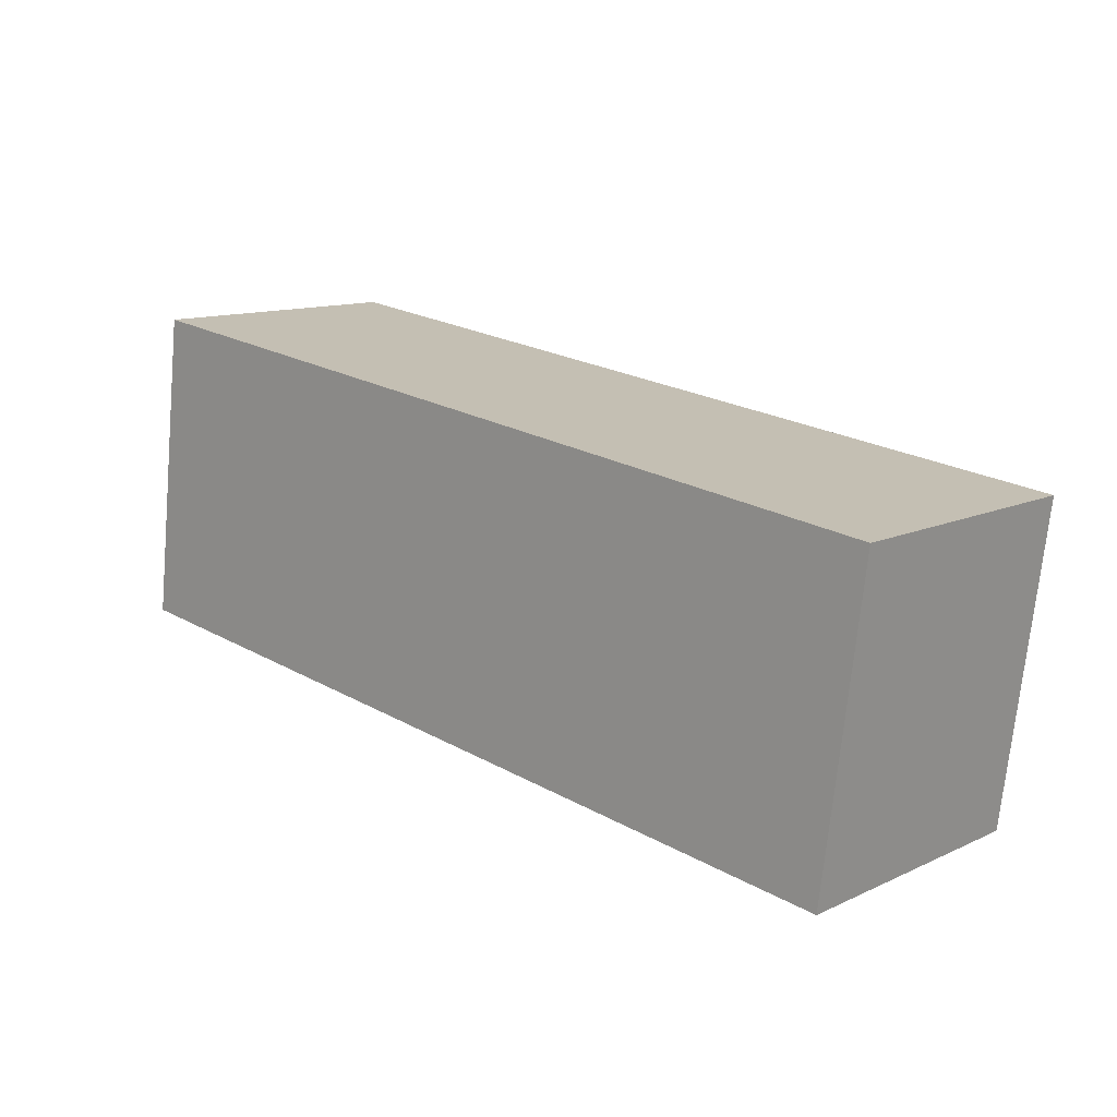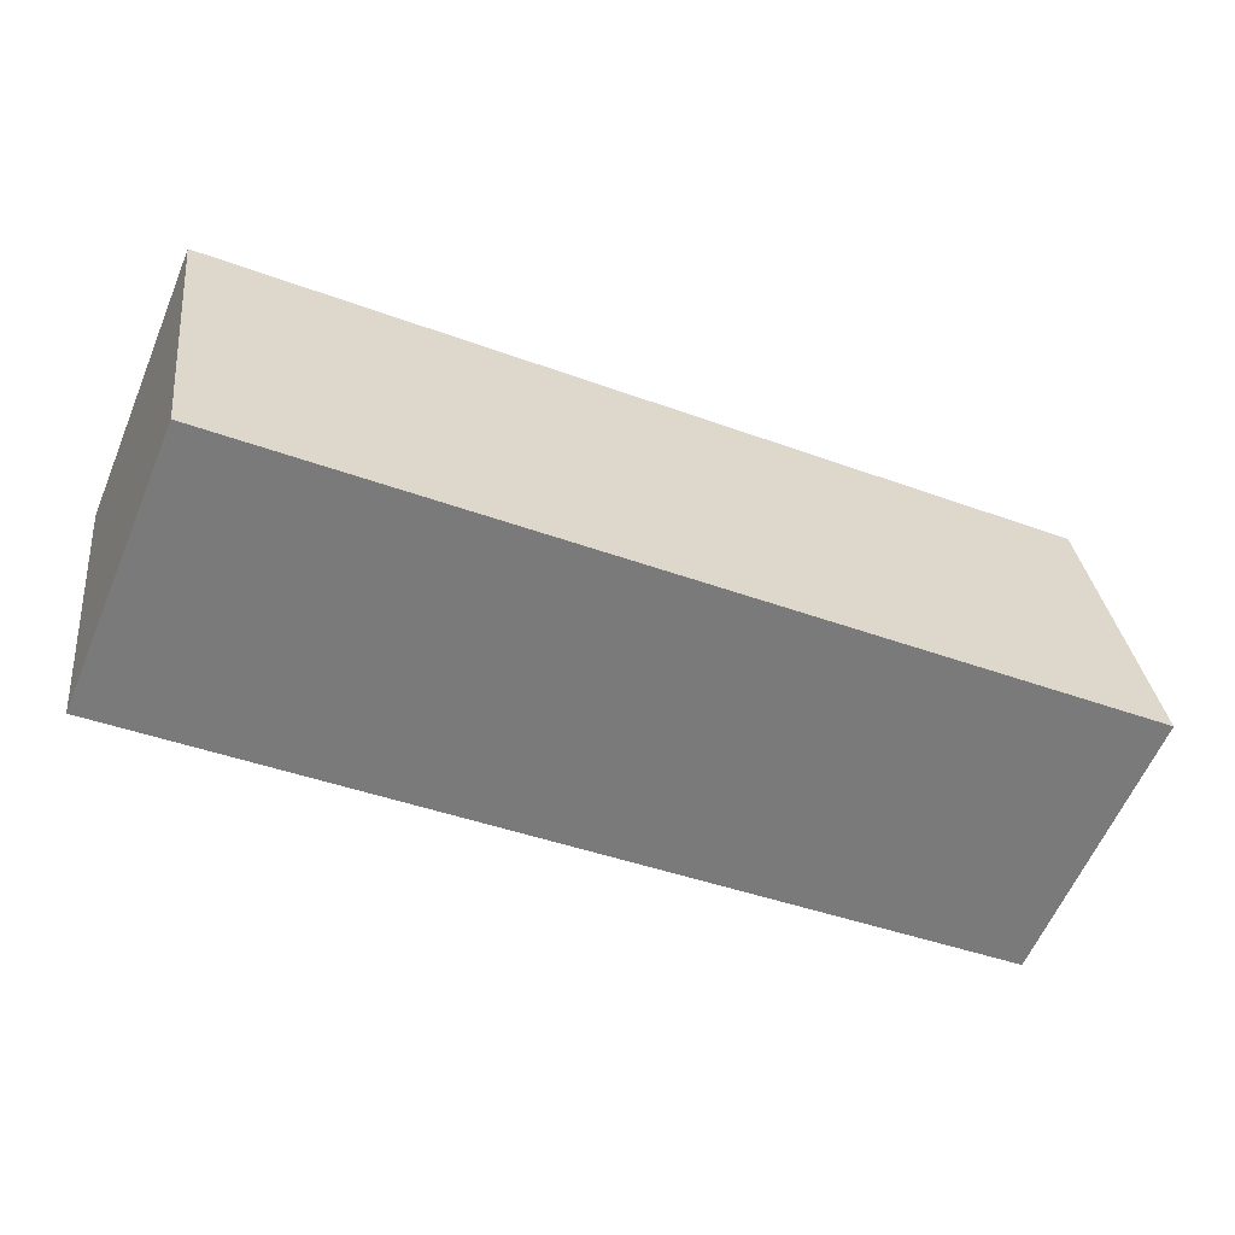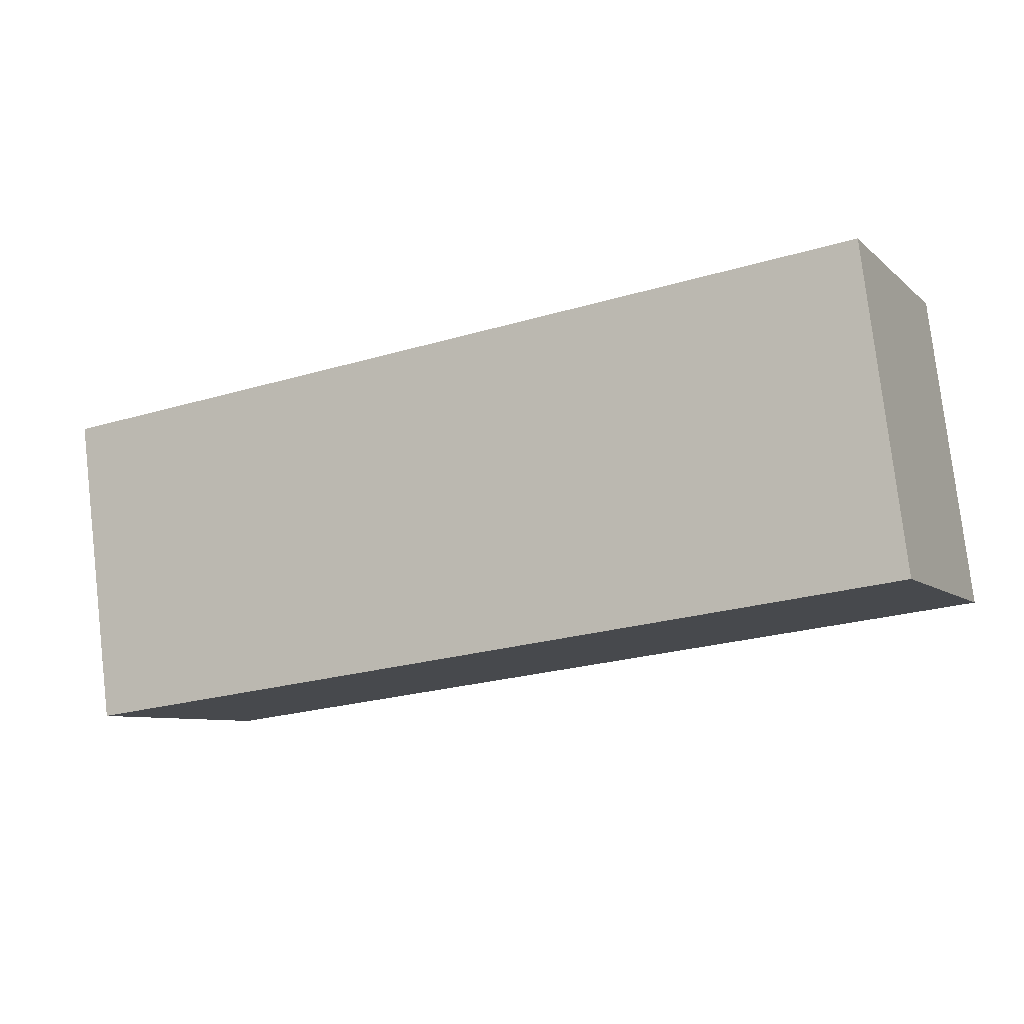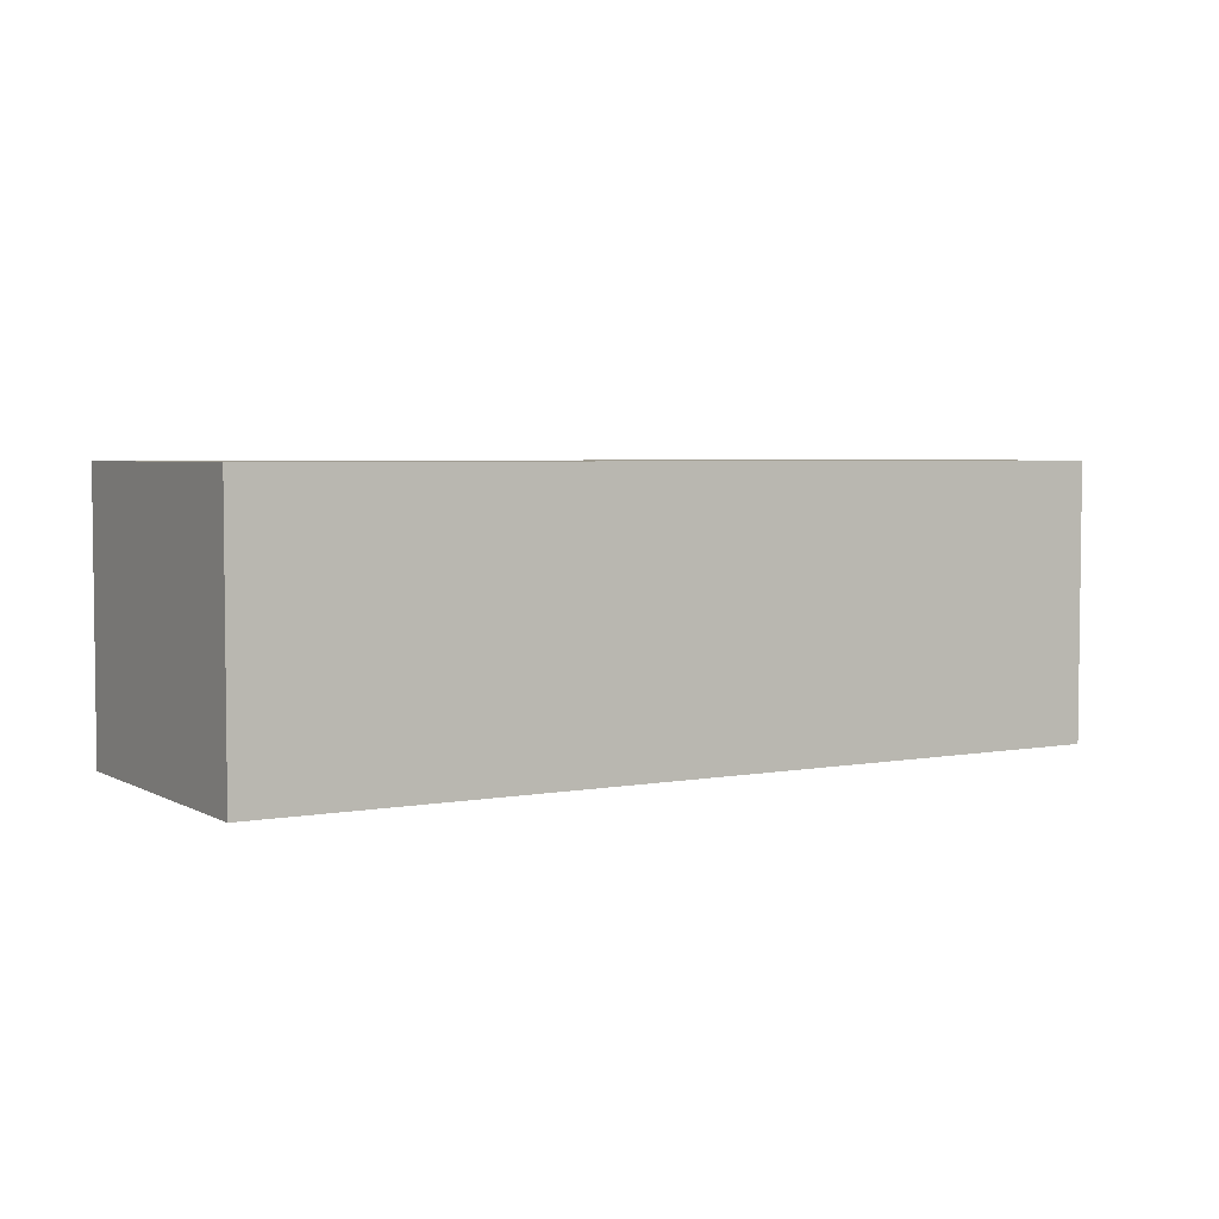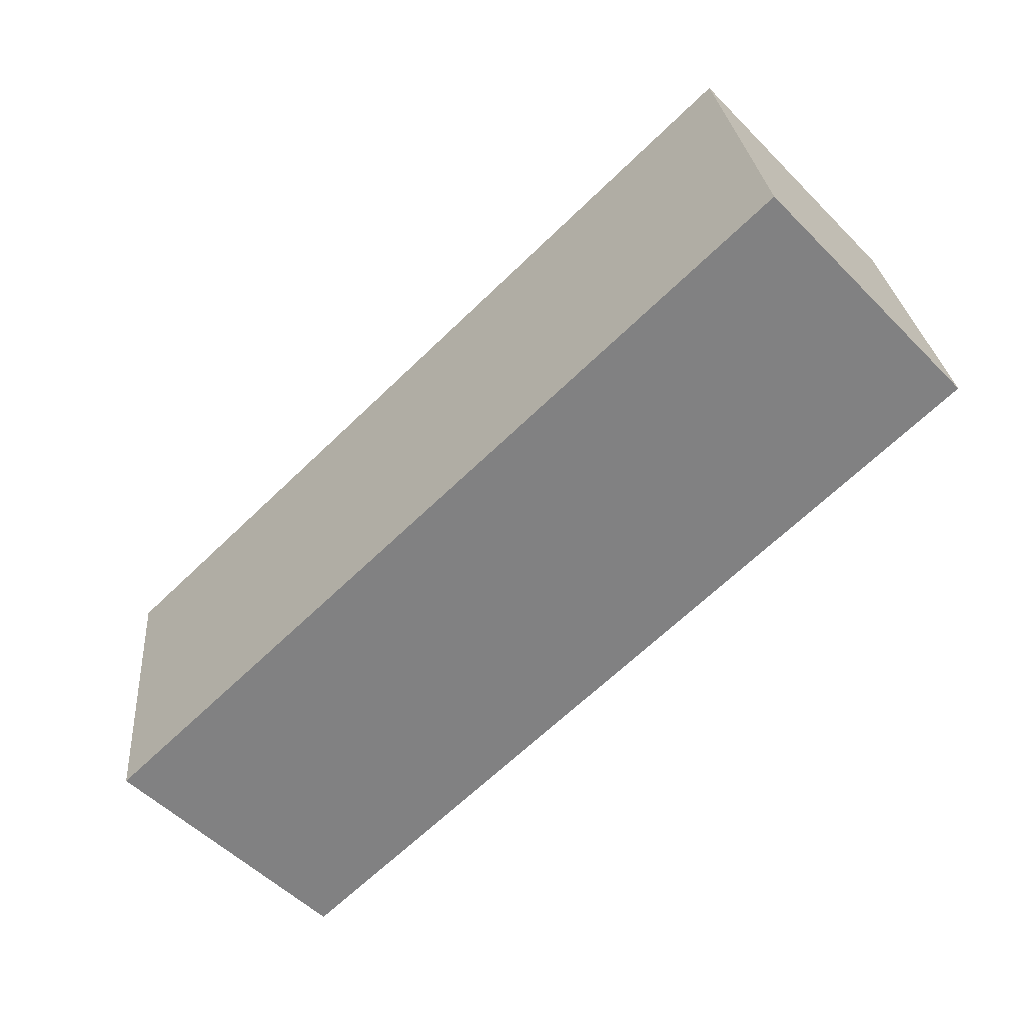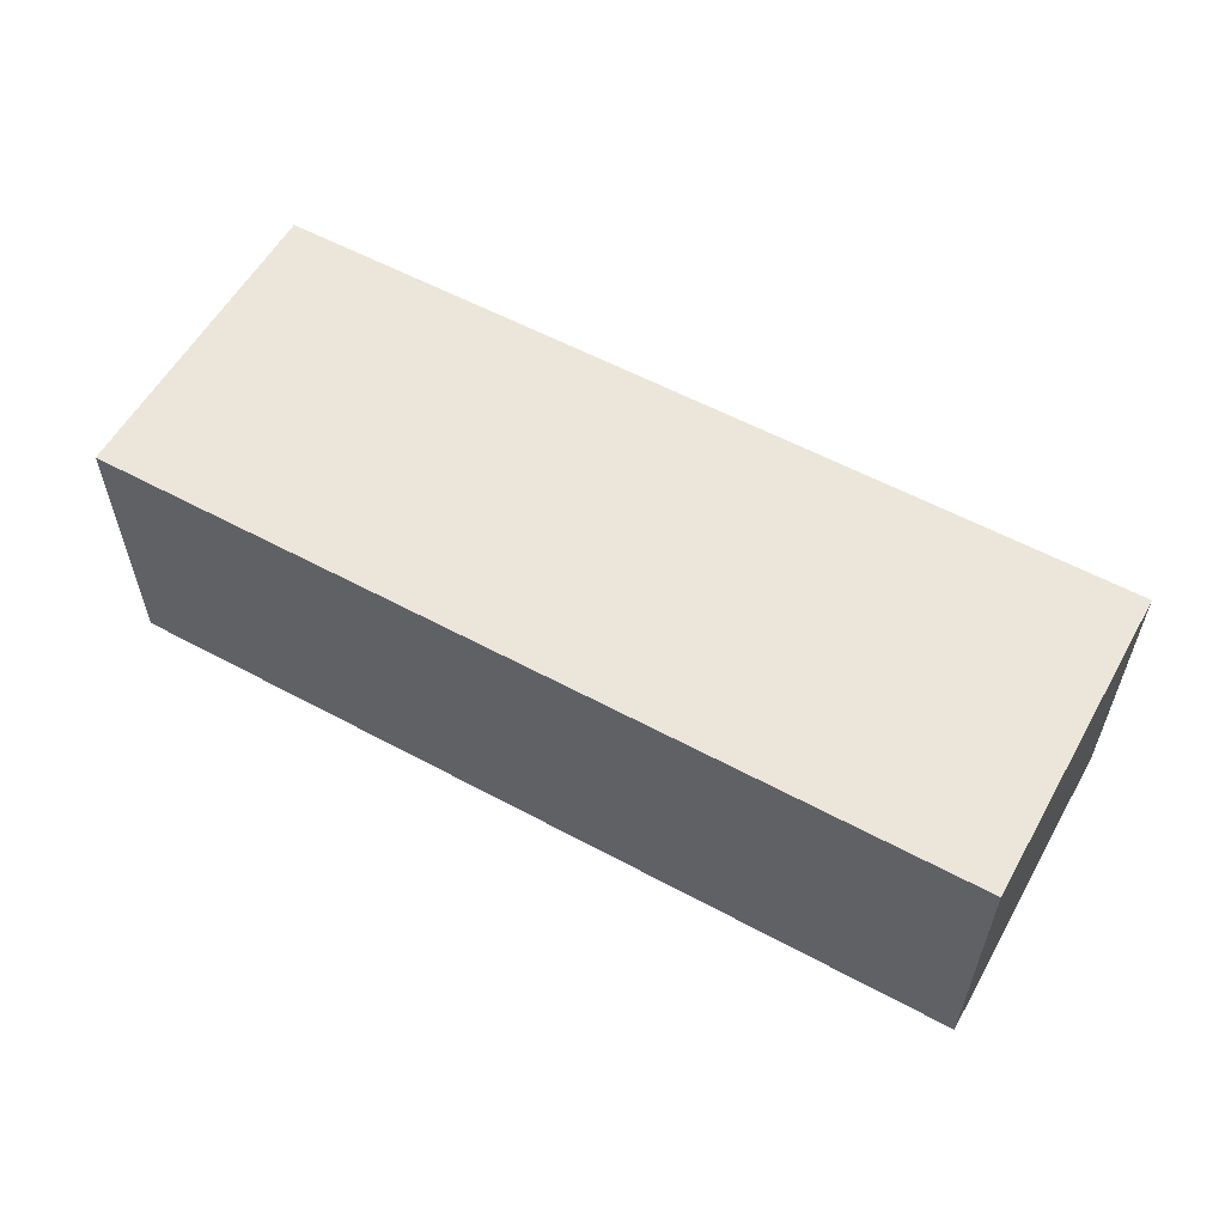
<metadata>
{"format":"obj","ext":"obj","renderer":"f3d","projection":"perspective","resolution":1024,"background":"white","views":[{"elev":12.2,"azim":42.9,"up":"+Z"},{"elev":-60.6,"azim":157.2,"up":"+Z"},{"elev":-7.5,"azim":-155.0,"up":"+Z"},{"elev":4.1,"azim":-23.8,"up":"+Y"},{"elev":-55.0,"azim":-136.3,"up":"+Z"},{"elev":57.5,"azim":-143.4,"up":"+Y"}]}
</metadata>
<code>
v  35.7 10.83 7.948
v  0.0002313 10.83 -0.0003431
v  1.595 10.83 12.37
v  34.1 10.83 -4.391
v  34.1 2.689e-16 -4.391
v  1.594 -7.574e-16 12.37
v  0 0 0
v  35.7 -4.867e-16 7.949
g defaultobject
f 1 2 3
f 2 1 4
f 5 6 7
f 6 5 8
f 3 7 6
f 7 3 2
f 3 8 1
f 8 3 6
f 1 5 4
f 5 1 8
f 2 5 7
f 5 2 4

</code>
